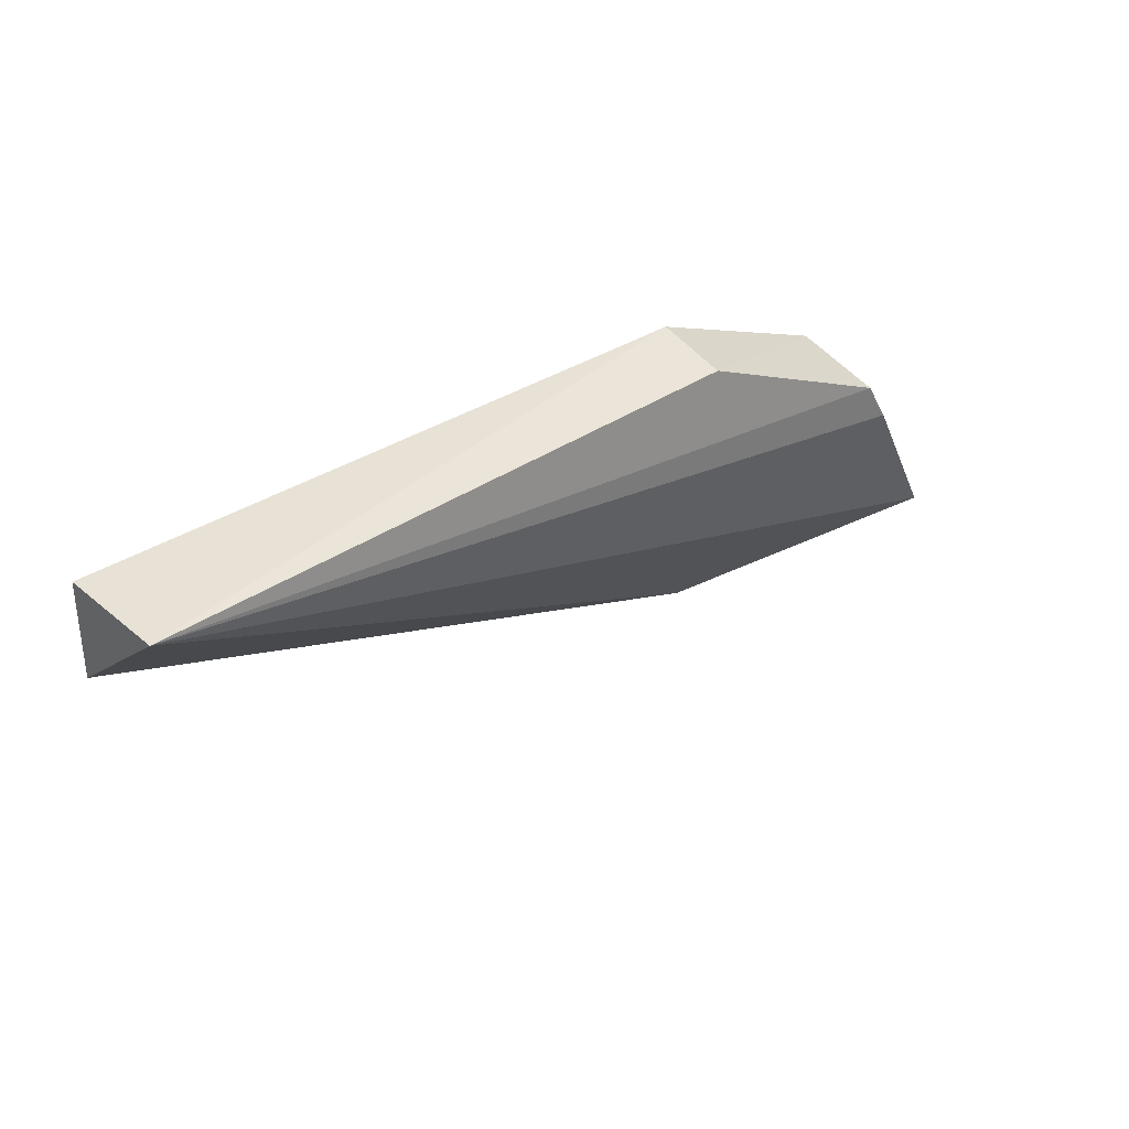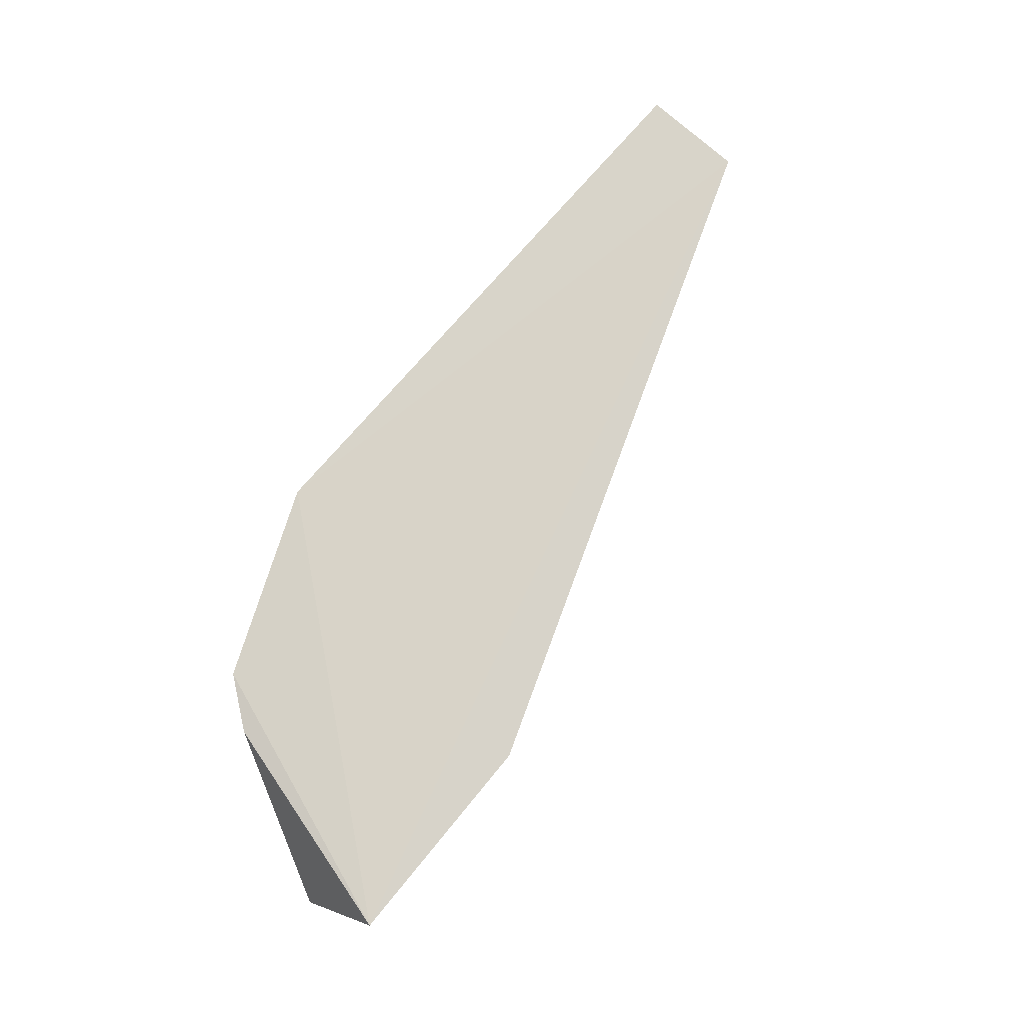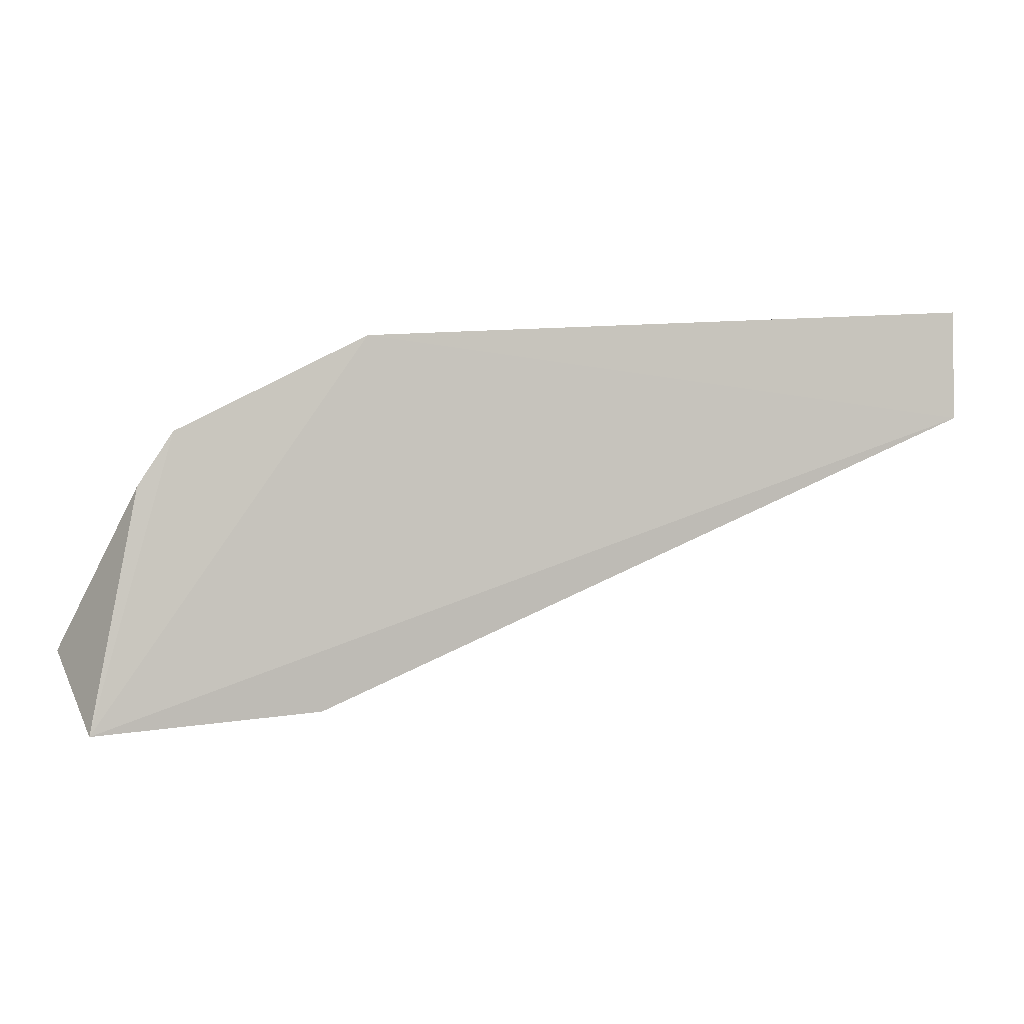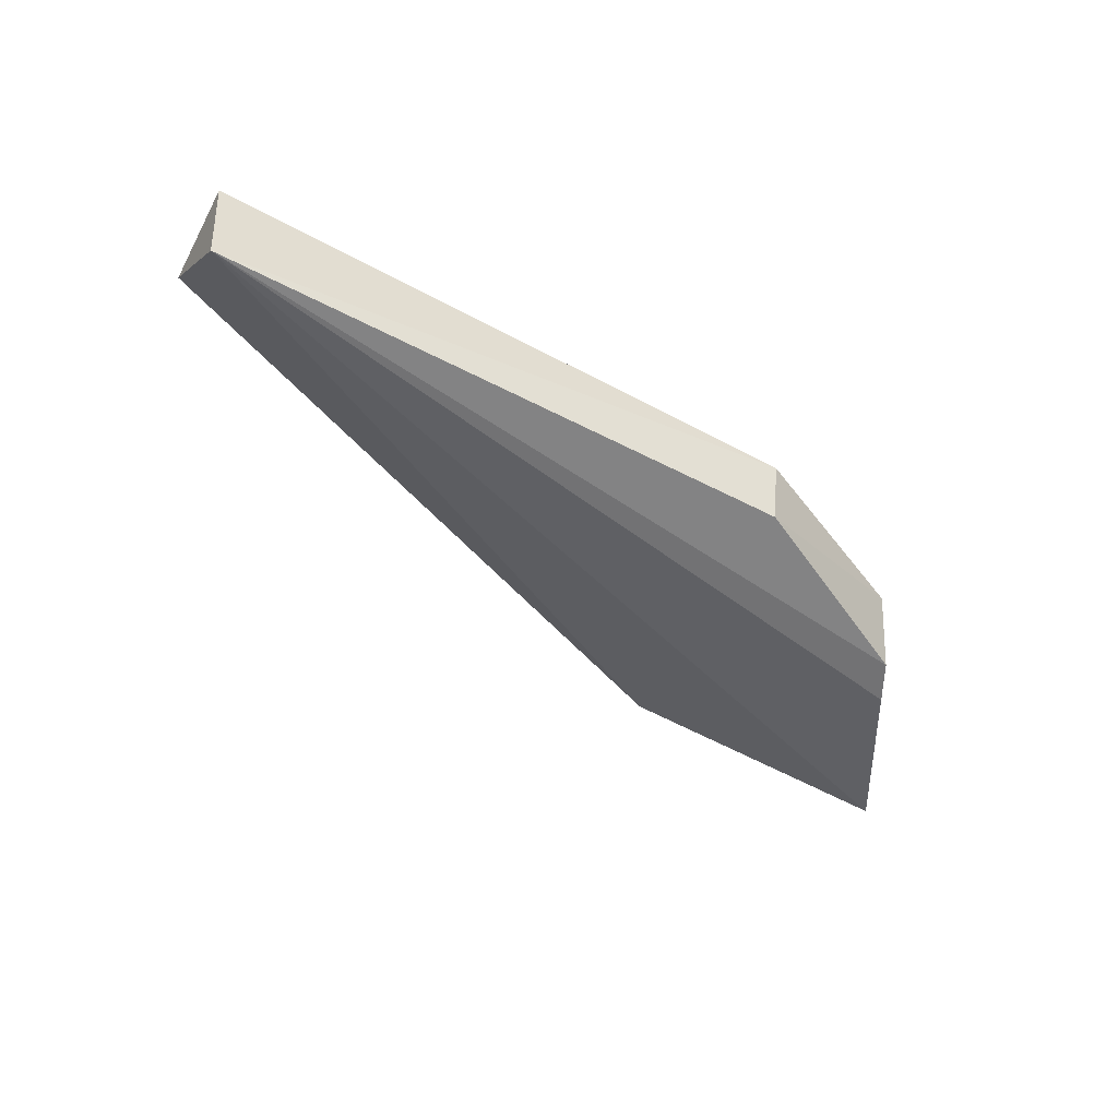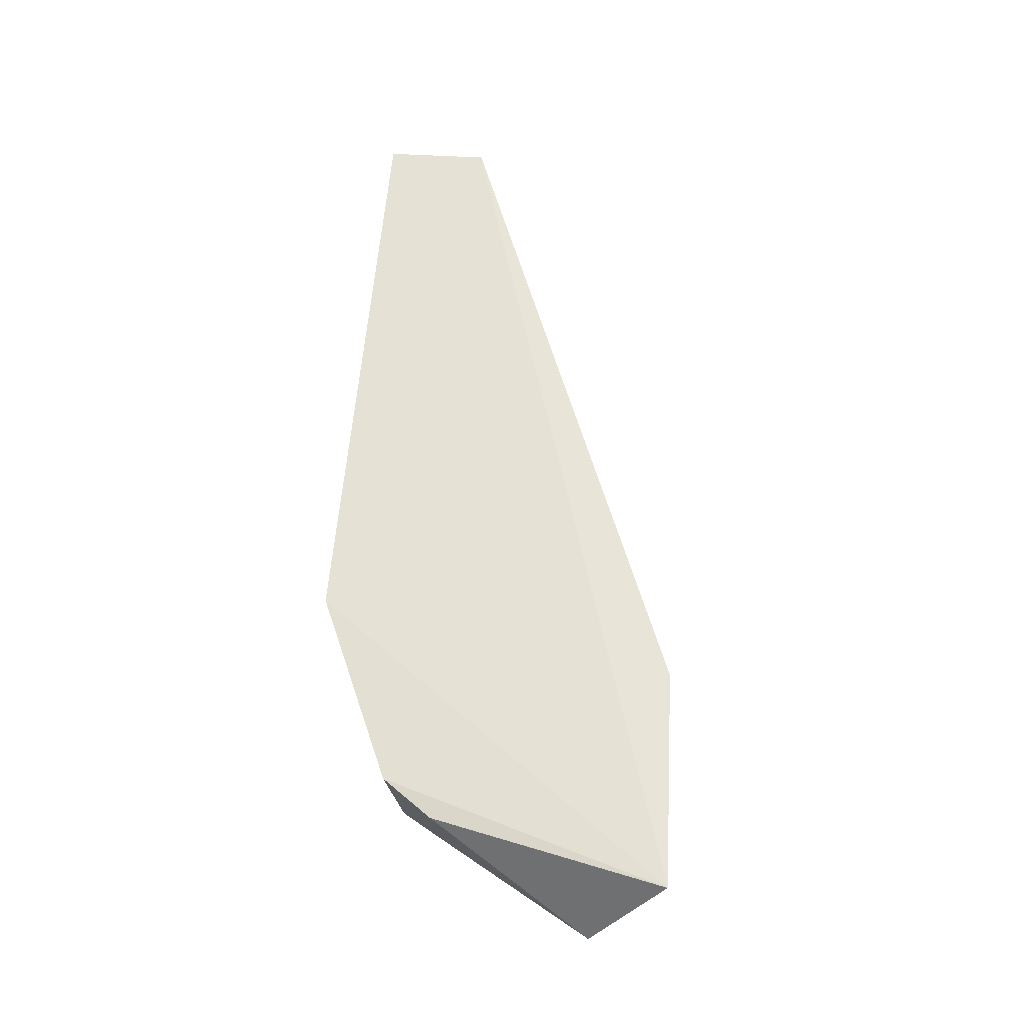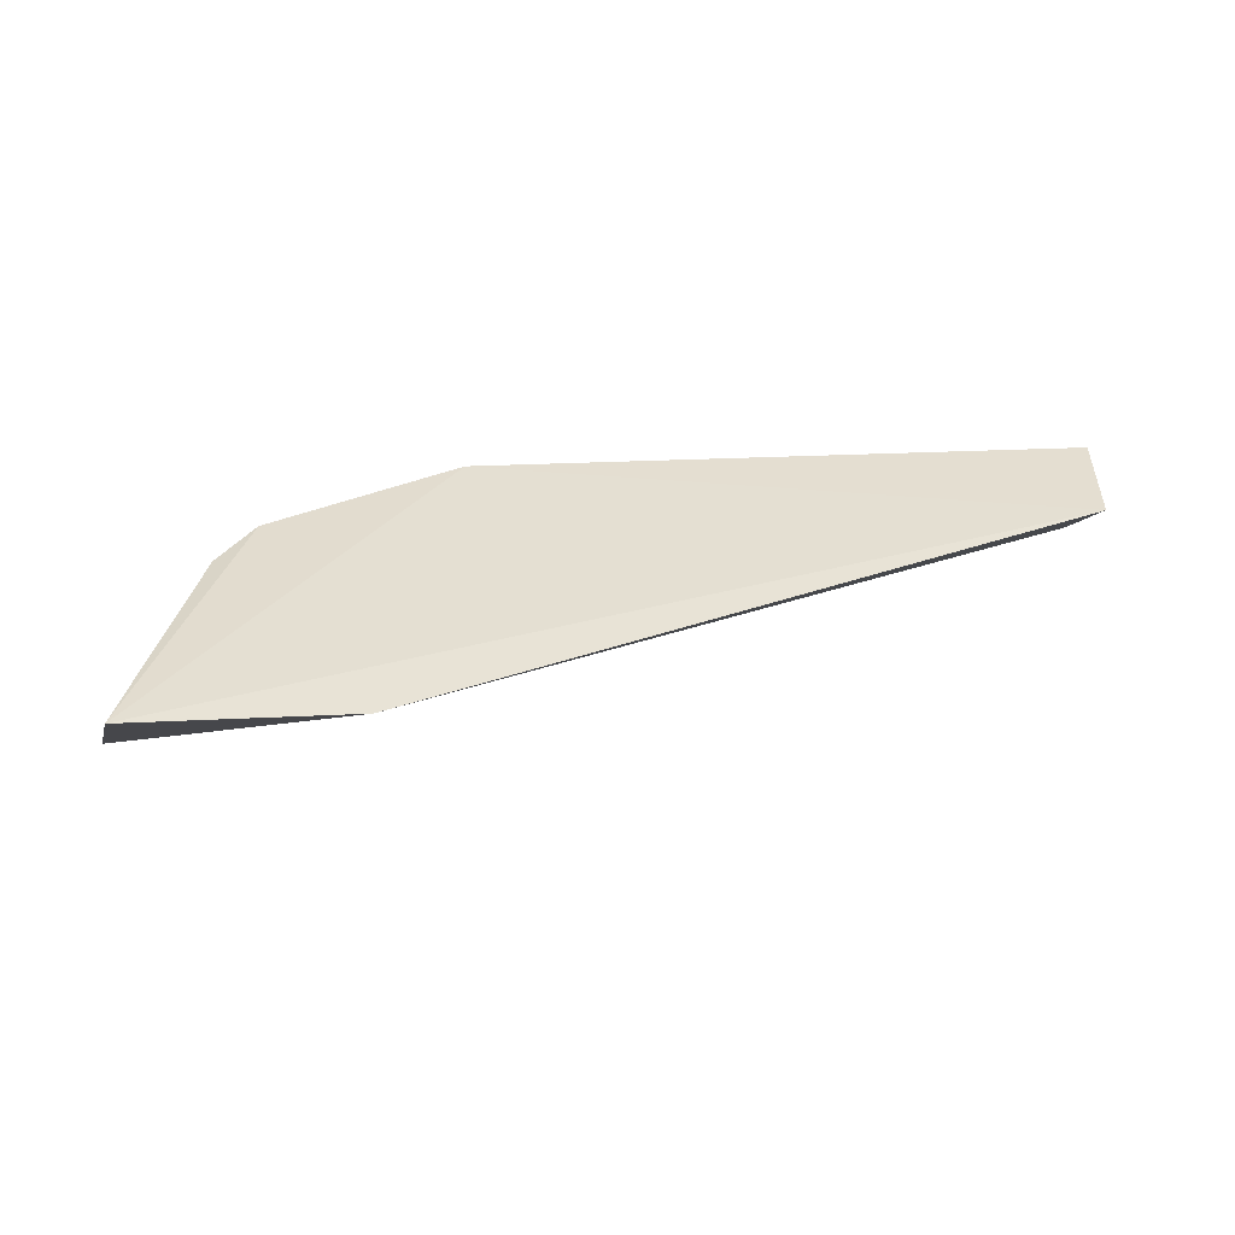
<metadata>
{"format":"obj","ext":"obj","renderer":"f3d","projection":"perspective","resolution":1024,"background":"white","views":[{"elev":40.5,"azim":139.8,"up":"+Y"},{"elev":76.2,"azim":-46.5,"up":"+Z"},{"elev":5.4,"azim":-11.6,"up":"+Y"},{"elev":-51.0,"azim":152.2,"up":"+Z"},{"elev":60.3,"azim":-82.9,"up":"+Z"},{"elev":41.7,"azim":0.8,"up":"+Z"}]}
</metadata>
<code>
v 0.758 0.2565 -0.01411
v 0.758 0.2526 -0.01378
v 0.7577 0.2564 -0.01763
v 0.7298 0.2518 -0.01766
v 0.7269 0.2421 -0.01376
v 0.7366 0.2557 -0.01453
v 0.7348 0.2427 -0.01377
v 0.7367 0.2554 -0.01714
v 0.7299 0.2524 -0.0146
v 0.7258 0.2446 -0.01708
v 0.7291 0.2504 -0.01779
v 0.7287 0.2506 -0.01458
f 1 2 3
f 6 1 3
f 6 5 2
f 6 2 1
f 7 3 2
f 7 2 5
f 8 6 3
f 8 3 4
f 9 5 6
f 9 8 4
f 9 6 8
f 10 7 5
f 10 3 7
f 11 10 4
f 11 4 3
f 11 3 10
f 12 9 4
f 12 4 10
f 12 10 5
f 12 5 9

</code>
